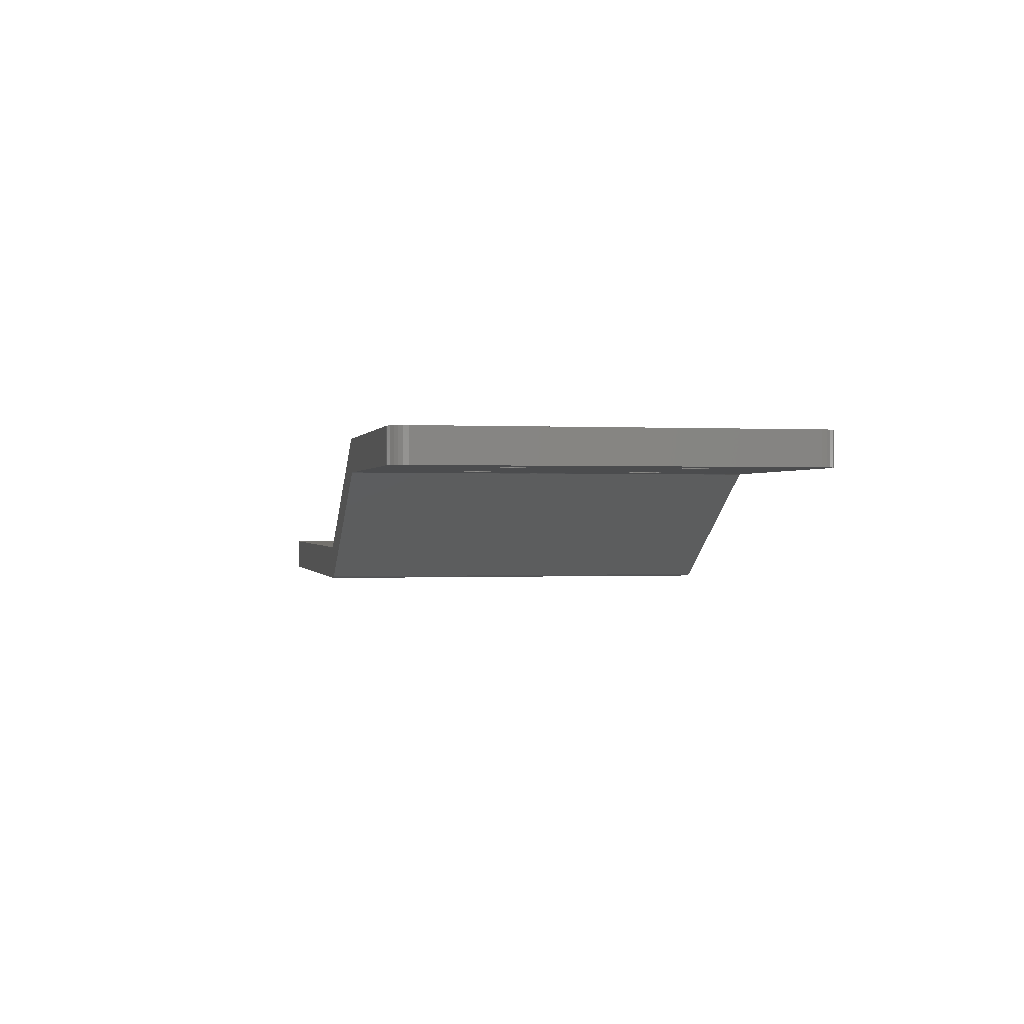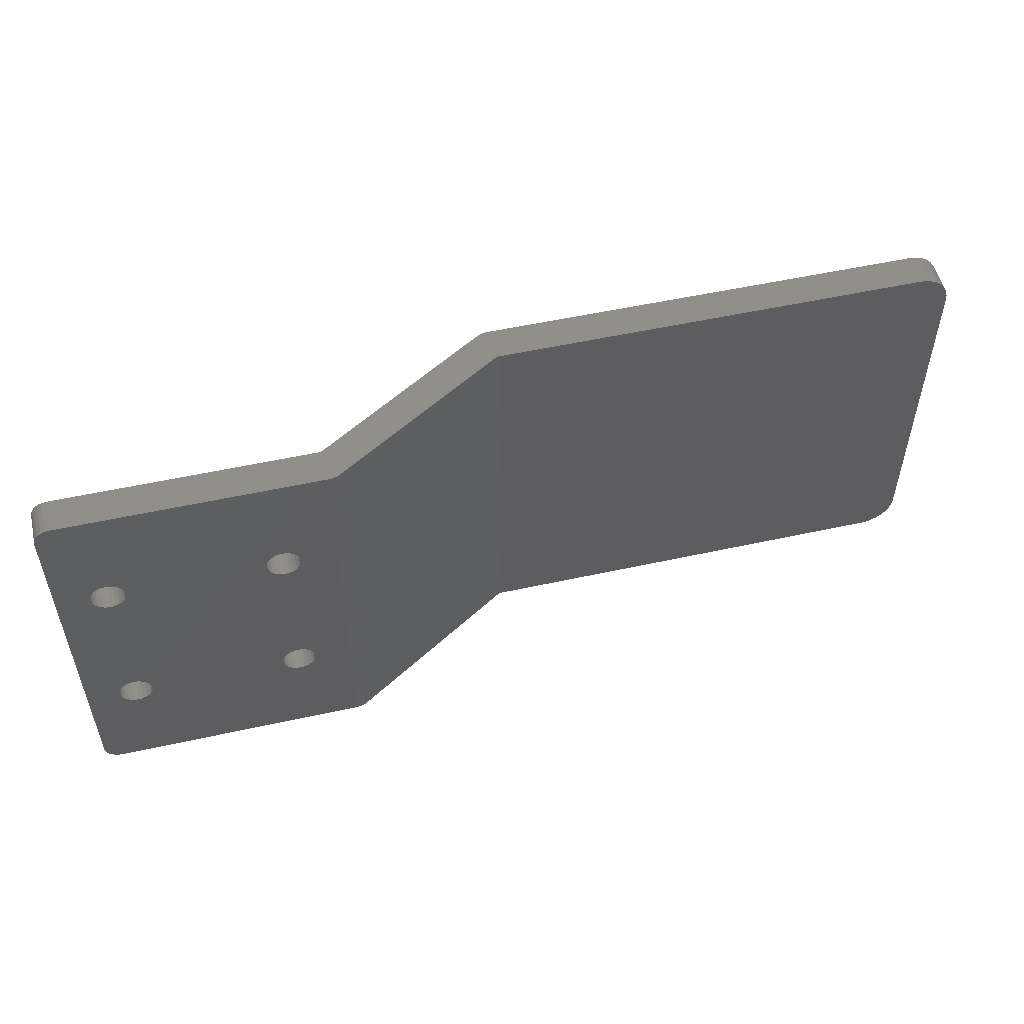
<metadata>
{"format":"stl","ext":"stl","renderer":"f3d","projection":"perspective","resolution":1024,"background":"white","views":[{"elev":-0.1,"azim":-101.7,"up":"+Z"},{"elev":53.0,"azim":-13.3,"up":"+Y"}]}
</metadata>
<code>
# stl→obj: 372 verts, 758 faces
v -11.1 -19.06 0
v -11.51 -19.01 -3.175
v -11.1 -19.06 -3.175
v -11.51 -19.01 0
v -11.89 -18.85 -3.175
v -11.89 -18.85 0
v -12.22 -18.6 -3.175
v -12.22 -18.6 0
v -12.47 -18.27 0
v -12.47 -18.27 -3.175
v -12.63 -17.89 0
v -12.63 -17.89 -3.175
v -12.47 18.24 0
v -12.63 17.86 -3.175
v -12.63 17.86 0
v -12.47 18.24 -3.175
v -12.22 18.57 0
v -12.22 18.57 -3.175
v -11.89 18.82 -3.175
v -11.89 18.82 0
v -11.51 18.98 -3.175
v -11.51 18.98 0
v -11.1 19.04 -3.175
v -11.1 19.04 0
v 74.67 16.41 -13.67
v 74.71 15.86 -10.5
v 74.71 15.86 -13.67
v 74.67 16.41 -10.5
v 74.52 16.95 -13.67
v 74.52 16.95 -10.5
v 74.29 17.45 -13.67
v 74.29 17.45 -10.5
v 73.97 17.9 -13.67
v 73.97 17.9 -10.5
v 73.58 18.29 -10.5
v 73.58 18.29 -13.67
v 73.13 18.61 -10.5
v 73.13 18.61 -13.67
v 72.62 18.85 -10.5
v 72.62 18.85 -13.67
v 72.09 18.99 -10.5
v 72.09 18.99 -13.67
v 74.71 -15.89 -10.5
v 74.71 -15.89 -13.67
v 72.09 -19.01 -10.5
v 71.54 -19.06 -13.67
v 72.09 -19.01 -13.67
v 71.54 -19.06 -10.5
v 72.62 -18.87 -10.5
v 72.62 -18.87 -13.67
v 73.13 -18.64 -10.5
v 73.13 -18.64 -13.67
v 73.58 -18.32 -10.5
v 73.58 -18.32 -13.67
v 73.97 -17.93 -10.5
v 73.97 -17.93 -13.67
v 74.29 -17.47 -13.67
v 74.29 -17.47 -10.5
v 74.52 -16.97 -13.67
v 74.52 -16.97 -10.5
v 74.67 -16.44 -13.67
v 74.67 -16.44 -10.5
v 6.479 -7.602 -3.175
v 6.425 -8.012 0
v 6.425 -8.012 -3.175
v 6.479 -7.602 0
v 6.638 -7.219 -3.175
v 6.638 -7.219 0
v 6.89 -6.89 -3.175
v 6.89 -6.89 0
v 7.219 -6.638 0
v 7.219 -6.638 -3.175
v 7.602 -6.479 0
v 7.602 -6.479 -3.175
v 8.012 -6.425 0
v 8.012 -6.425 -3.175
v 8.423 -6.479 0
v 8.423 -6.479 -3.175
v 8.806 -6.638 0
v 8.806 -6.638 -3.175
v 9.135 -6.89 0
v 9.135 -6.89 -3.175
v 9.387 -7.219 -3.175
v 9.387 -7.219 0
v 9.546 -7.602 -3.175
v 9.546 -7.602 0
v 9.6 -8.012 -3.175
v 9.6 -8.012 0
v 9.546 -8.423 -3.175
v 9.546 -8.423 0
v 9.387 -8.806 -3.175
v 9.387 -8.806 0
v 9.135 -9.135 -3.175
v 9.135 -9.135 0
v 8.806 -9.387 0
v 8.806 -9.387 -3.175
v 8.423 -9.546 0
v 8.423 -9.546 -3.175
v 8.012 -9.6 0
v 8.012 -9.6 -3.175
v 7.602 -9.546 0
v 7.602 -9.546 -3.175
v 7.219 -9.387 0
v 7.219 -9.387 -3.175
v 6.89 -9.135 0
v 6.89 -9.135 -3.175
v 6.638 -8.806 -3.175
v 6.638 -8.806 0
v 6.479 -8.423 -3.175
v 6.479 -8.423 0
v -9.521 8.398 -3.175
v -9.575 7.988 0
v -9.575 7.988 -3.175
v -9.521 8.398 0
v -9.362 8.781 -3.175
v -9.362 8.781 0
v -9.11 9.11 -3.175
v -9.11 9.11 0
v -8.781 9.362 0
v -8.781 9.362 -3.175
v -8.398 9.521 0
v -8.398 9.521 -3.175
v -7.988 9.575 0
v -7.988 9.575 -3.175
v -7.577 9.521 0
v -7.577 9.521 -3.175
v -7.194 9.362 0
v -7.194 9.362 -3.175
v -6.865 9.11 0
v -6.865 9.11 -3.175
v -6.613 8.781 -3.175
v -6.613 8.781 0
v -6.454 8.398 -3.175
v -6.454 8.398 0
v -6.4 7.988 -3.175
v -6.4 7.988 0
v -6.454 7.577 -3.175
v -6.454 7.577 0
v -6.613 7.194 -3.175
v -6.613 7.194 0
v -6.865 6.865 -3.175
v -6.865 6.865 0
v -7.194 6.613 0
v -7.194 6.613 -3.175
v -7.577 6.454 0
v -7.577 6.454 -3.175
v -7.988 6.4 0
v -7.988 6.4 -3.175
v -8.398 6.454 0
v -8.398 6.454 -3.175
v -8.781 6.613 0
v -8.781 6.613 -3.175
v -9.11 6.865 0
v -9.11 6.865 -3.175
v -9.362 7.194 -3.175
v -9.362 7.194 0
v -9.521 7.577 -3.175
v -9.521 7.577 0
v 6.479 8.398 -3.175
v 6.425 7.988 0
v 6.425 7.988 -3.175
v 6.479 8.398 0
v 6.638 8.781 -3.175
v 6.638 8.781 0
v 6.89 9.11 -3.175
v 6.89 9.11 0
v 7.219 9.362 0
v 7.219 9.362 -3.175
v 7.602 9.521 0
v 7.602 9.521 -3.175
v 8.012 9.575 0
v 8.012 9.575 -3.175
v 8.423 9.521 0
v 8.423 9.521 -3.175
v 8.806 9.362 0
v 8.806 9.362 -3.175
v 9.135 9.11 0
v 9.135 9.11 -3.175
v 9.387 8.781 -3.175
v 9.387 8.781 0
v 9.546 8.398 -3.175
v 9.546 8.398 0
v 9.6 7.988 -3.175
v 9.6 7.988 0
v 9.546 7.577 -3.175
v 9.546 7.577 0
v 9.387 7.194 -3.175
v 9.387 7.194 0
v 9.135 6.865 -3.175
v 9.135 6.865 0
v 8.806 6.613 0
v 8.806 6.613 -3.175
v 8.423 6.454 0
v 8.423 6.454 -3.175
v 8.012 6.4 0
v 8.012 6.4 -3.175
v 7.602 6.454 0
v 7.602 6.454 -3.175
v 7.219 6.613 0
v 7.219 6.613 -3.175
v 6.89 6.865 0
v 6.89 6.865 -3.175
v 6.638 7.194 -3.175
v 6.638 7.194 0
v 6.479 7.577 -3.175
v 6.479 7.577 0
v -9.521 -7.602 -3.175
v -9.575 -8.012 0
v -9.575 -8.012 -3.175
v -9.521 -7.602 0
v -9.362 -7.219 -3.175
v -9.362 -7.219 0
v -9.11 -6.89 -3.175
v -9.11 -6.89 0
v -8.781 -6.638 0
v -8.781 -6.638 -3.175
v -8.398 -6.479 0
v -8.398 -6.479 -3.175
v -7.988 -6.425 0
v -7.988 -6.425 -3.175
v -7.577 -6.479 0
v -7.577 -6.479 -3.175
v -7.194 -6.638 0
v -7.194 -6.638 -3.175
v -6.865 -6.89 0
v -6.865 -6.89 -3.175
v -6.613 -7.219 -3.175
v -6.613 -7.219 0
v -6.454 -7.602 -3.175
v -6.454 -7.602 0
v -6.4 -8.012 -3.175
v -6.4 -8.012 0
v -6.454 -8.423 -3.175
v -6.454 -8.423 0
v -6.613 -8.806 -3.175
v -6.613 -8.806 0
v -6.865 -9.135 -3.175
v -6.865 -9.135 0
v -7.194 -9.387 0
v -7.194 -9.387 -3.175
v -7.577 -9.546 0
v -7.577 -9.546 -3.175
v -7.988 -9.6 0
v -7.988 -9.6 -3.175
v -8.398 -9.546 0
v -8.398 -9.546 -3.175
v -8.781 -9.387 0
v -8.781 -9.387 -3.175
v -9.11 -9.135 0
v -9.11 -9.135 -3.175
v -9.362 -8.806 -3.175
v -9.362 -8.806 0
v -9.521 -8.423 -3.175
v -9.521 -8.423 0
v 71.54 19.04 -10.5
v 71.54 19.04 -13.67
v 30.71 19.04 -10.5
v 30.71 -19.06 -10.5
v 30.71 -19.06 -13.67
v 30.71 19.04 -13.67
v -12.69 -17.47 -3.175
v -12.69 17.45 -3.175
v 12.71 19.04 -3.175
v 12.71 -19.06 -3.175
v 12.71 19.04 0
v 12.71 -19.06 0
v 12.75 19.04 -3.175
v 12.75 -19.06 -3.175
v 12.77 -19.06 -0.0001874
v 12.77 19.04 -0.0001874
v 12.77 -19.06 -3.175
v 12.77 19.04 -3.175
v 12.82 -19.06 -0.0008141
v 12.82 19.04 -0.0008141
v 12.88 19.04 -0.001997
v 12.88 -19.06 -0.001997
v 12.94 19.04 -0.003878
v 12.94 -19.06 -0.003878
v 12.99 -19.06 -0.00662
v 12.99 19.04 -0.00662
v 13.05 19.04 -0.01039
v 13.05 -19.06 -0.01039
v 13.11 19.04 -0.01536
v 13.11 -19.06 -0.01536
v 13.17 -19.06 -0.02162
v 13.17 19.04 -0.02162
v 13.24 -19.06 -0.02924
v 13.24 19.04 -0.02924
v 13.3 19.04 -0.03816
v 13.3 -19.06 -0.03816
v 13.36 19.04 -0.04824
v 13.36 -19.06 -0.04824
v 13.42 19.04 -0.05925
v 13.42 -19.06 -0.05925
v 13.48 19.04 -0.07094
v 13.48 -19.06 -0.07094
v 13.53 -19.06 -0.08305
v 13.53 19.04 -0.08305
v 13.58 -19.06 -0.09537
v 13.58 19.04 -0.09537
v 13.63 -19.06 -0.1078
v 13.63 19.04 -0.1078
v 12.82 19.04 -3.177
v 12.87 -19.06 -3.189
v 12.82 -19.06 -3.177
v 12.87 19.04 -3.189
v 13.68 -19.06 -0.1202
v 13.68 19.04 -0.1202
v 12.89 -19.06 -3.197
v 12.89 19.04 -3.197
v 13.73 -19.06 -0.1326
v 13.73 19.04 -0.1326
v 12.93 19.04 -3.206
v 12.93 -19.06 -3.206
v 13.77 19.04 -0.1452
v 13.77 -19.06 -0.1452
v 13.89 19.04 -0.1786
v 13.89 -19.06 -0.1786
v 30.47 19.04 -10.49
v 29.4 19.04 -13.48
v 30.47 -19.06 -10.49
v 29.4 -19.06 -13.48
v 29.49 19.04 -13.51
v 29.49 -19.06 -13.51
v 29.54 -19.06 -13.53
v 29.54 19.04 -13.53
v 29.59 -19.06 -13.54
v 29.59 19.04 -13.54
v 30.52 19.04 -10.51
v 30.52 -19.06 -10.51
v 29.65 19.04 -13.56
v 29.65 -19.06 -13.56
v 29.71 -19.06 -13.58
v 29.71 19.04 -13.58
v 29.77 -19.06 -13.59
v 29.77 19.04 -13.59
v 29.84 -19.06 -13.61
v 29.84 19.04 -13.61
v 29.9 19.04 -13.62
v 29.9 -19.06 -13.62
v 29.97 -19.06 -13.64
v 29.97 19.04 -13.64
v 30.05 -19.06 -13.65
v 30.05 19.04 -13.65
v 30.12 -19.06 -13.66
v 30.12 19.04 -13.66
v 30.19 -19.06 -13.67
v 30.19 19.04 -13.67
v 30.26 19.04 -13.67
v 30.26 -19.06 -13.67
v 30.32 19.04 -13.68
v 30.32 -19.06 -13.68
v 30.39 -19.06 -13.68
v 30.39 19.04 -13.68
v 30.45 -19.06 -13.68
v 30.45 19.04 -13.68
v 30.54 19.04 -10.51
v 30.54 -19.06 -10.51
v 30.52 19.04 -13.69
v 30.52 -19.06 -13.69
v 30.59 -19.06 -10.51
v 30.59 19.04 -10.51
v 30.58 -19.06 -13.69
v 30.58 19.04 -13.69
v 30.62 -19.06 -10.51
v 30.62 19.04 -10.51
v 30.65 -19.06 -13.69
v 30.65 19.04 -13.69
v 30.66 -19.06 -10.51
v 30.66 19.04 -10.51
v -12.69 17.45 0
v -12.69 -17.47 0
f 1 2 3
f 2 1 4
f 4 5 2
f 5 4 6
f 6 7 5
f 7 6 8
f 9 7 8
f 7 9 10
f 11 10 9
f 10 11 12
f 13 14 15
f 14 13 16
f 17 16 13
f 16 17 18
f 17 19 18
f 19 17 20
f 20 21 19
f 21 20 22
f 22 23 21
f 23 22 24
f 25 26 27
f 26 25 28
f 29 28 25
f 28 29 30
f 31 30 29
f 30 31 32
f 33 32 31
f 32 33 34
f 35 33 36
f 33 35 34
f 37 36 38
f 36 37 35
f 39 38 40
f 38 39 37
f 41 40 42
f 40 41 39
f 27 43 44
f 43 27 26
f 45 46 47
f 46 45 48
f 49 47 50
f 47 49 45
f 51 50 52
f 50 51 49
f 53 52 54
f 52 53 51
f 55 54 56
f 54 55 53
f 57 55 56
f 55 57 58
f 59 58 57
f 58 59 60
f 61 60 59
f 60 61 62
f 44 62 61
f 62 44 43
f 63 64 65
f 64 63 66
f 67 66 63
f 66 67 68
f 69 68 67
f 68 69 70
f 71 69 72
f 69 71 70
f 73 72 74
f 72 73 71
f 75 74 76
f 74 75 73
f 77 76 78
f 76 77 75
f 79 78 80
f 78 79 77
f 81 80 82
f 80 81 79
f 81 83 84
f 83 81 82
f 84 85 86
f 85 84 83
f 86 87 88
f 87 86 85
f 88 89 90
f 89 88 87
f 90 91 92
f 91 90 89
f 92 93 94
f 93 92 91
f 95 93 96
f 93 95 94
f 97 96 98
f 96 97 95
f 99 98 100
f 98 99 97
f 101 100 102
f 100 101 99
f 103 102 104
f 102 103 101
f 105 104 106
f 104 105 103
f 107 105 106
f 105 107 108
f 109 108 107
f 108 109 110
f 111 112 113
f 112 111 114
f 115 114 111
f 114 115 116
f 117 116 115
f 116 117 118
f 119 117 120
f 117 119 118
f 121 120 122
f 120 121 119
f 123 122 124
f 122 123 121
f 125 124 126
f 124 125 123
f 127 126 128
f 126 127 125
f 129 128 130
f 128 129 127
f 129 131 132
f 131 129 130
f 132 133 134
f 133 132 131
f 134 135 136
f 135 134 133
f 136 137 138
f 137 136 135
f 138 139 140
f 139 138 137
f 140 141 142
f 141 140 139
f 143 141 144
f 141 143 142
f 145 144 146
f 144 145 143
f 147 146 148
f 146 147 145
f 149 148 150
f 148 149 147
f 151 150 152
f 150 151 149
f 153 152 154
f 152 153 151
f 155 153 154
f 153 155 156
f 157 156 155
f 156 157 158
f 113 158 157
f 158 113 112
f 159 160 161
f 160 159 162
f 163 162 159
f 162 163 164
f 165 164 163
f 164 165 166
f 167 165 168
f 165 167 166
f 169 168 170
f 168 169 167
f 171 170 172
f 170 171 169
f 173 172 174
f 172 173 171
f 175 174 176
f 174 175 173
f 177 176 178
f 176 177 175
f 177 179 180
f 179 177 178
f 180 181 182
f 181 180 179
f 182 183 184
f 183 182 181
f 184 185 186
f 185 184 183
f 186 187 188
f 187 186 185
f 188 189 190
f 189 188 187
f 191 189 192
f 189 191 190
f 193 192 194
f 192 193 191
f 195 194 196
f 194 195 193
f 197 196 198
f 196 197 195
f 199 198 200
f 198 199 197
f 201 200 202
f 200 201 199
f 203 201 202
f 201 203 204
f 205 204 203
f 204 205 206
f 161 206 205
f 206 161 160
f 207 208 209
f 208 207 210
f 211 210 207
f 210 211 212
f 213 212 211
f 212 213 214
f 215 213 216
f 213 215 214
f 217 216 218
f 216 217 215
f 219 218 220
f 218 219 217
f 221 220 222
f 220 221 219
f 223 222 224
f 222 223 221
f 225 224 226
f 224 225 223
f 225 227 228
f 227 225 226
f 228 229 230
f 229 228 227
f 230 231 232
f 231 230 229
f 232 233 234
f 233 232 231
f 234 235 236
f 235 234 233
f 236 237 238
f 237 236 235
f 239 237 240
f 237 239 238
f 241 240 242
f 240 241 239
f 243 242 244
f 242 243 241
f 245 244 246
f 244 245 243
f 247 246 248
f 246 247 245
f 249 248 250
f 248 249 247
f 251 249 250
f 249 251 252
f 253 252 251
f 252 253 254
f 209 254 253
f 254 209 208
f 65 110 109
f 110 65 64
f 255 42 256
f 42 255 41
f 48 257 258
f 257 48 255
f 255 48 45
f 255 45 41
f 41 45 49
f 41 49 39
f 39 49 51
f 39 51 37
f 37 51 53
f 37 53 35
f 35 53 55
f 35 55 34
f 34 55 58
f 34 58 32
f 32 58 60
f 32 60 30
f 30 60 62
f 30 62 28
f 28 62 43
f 28 43 26
f 256 259 260
f 259 256 46
f 46 256 42
f 46 42 47
f 47 42 40
f 47 40 50
f 50 40 38
f 50 38 52
f 52 38 36
f 52 36 54
f 54 36 33
f 54 33 56
f 56 33 31
f 56 31 57
f 57 31 29
f 57 29 59
f 59 29 25
f 59 25 61
f 61 25 27
f 61 27 44
f 14 261 262
f 261 14 12
f 12 14 16
f 12 16 10
f 10 16 18
f 10 18 7
f 7 18 19
f 7 19 5
f 5 19 21
f 5 21 2
f 2 21 23
f 2 23 3
f 3 23 113
f 113 23 111
f 111 23 115
f 115 23 117
f 117 23 120
f 120 23 263
f 120 263 122
f 122 263 124
f 124 263 126
f 126 263 128
f 128 263 130
f 130 263 131
f 131 263 133
f 133 263 135
f 135 263 231
f 231 263 163
f 231 163 159
f 231 159 161
f 163 263 165
f 165 263 168
f 168 263 170
f 170 263 172
f 172 263 174
f 174 263 176
f 176 263 178
f 178 263 179
f 179 263 181
f 181 263 183
f 183 263 87
f 3 248 264
f 248 3 250
f 250 3 251
f 251 3 253
f 253 3 209
f 209 3 113
f 264 248 246
f 264 246 244
f 264 244 242
f 264 242 240
f 264 240 237
f 264 237 235
f 264 235 233
f 264 233 231
f 264 231 107
f 107 231 109
f 109 231 65
f 65 231 161
f 264 107 106
f 264 106 104
f 264 104 102
f 264 102 100
f 264 100 98
f 264 98 96
f 264 96 93
f 264 93 91
f 264 91 89
f 264 89 87
f 264 87 263
f 205 65 161
f 65 205 63
f 63 205 203
f 63 203 67
f 67 203 202
f 67 202 69
f 69 202 200
f 69 200 72
f 72 200 198
f 72 198 74
f 74 198 196
f 74 196 76
f 76 196 194
f 76 194 78
f 78 194 192
f 78 192 80
f 80 192 189
f 80 189 82
f 82 189 187
f 82 187 83
f 83 187 185
f 83 185 85
f 85 185 183
f 85 183 87
f 157 209 113
f 209 157 207
f 207 157 155
f 207 155 211
f 211 155 154
f 211 154 213
f 213 154 152
f 213 152 216
f 216 152 150
f 216 150 218
f 218 150 148
f 218 148 220
f 220 148 146
f 220 146 222
f 222 146 144
f 222 144 224
f 224 144 141
f 224 141 226
f 226 141 139
f 226 139 227
f 227 139 137
f 227 137 229
f 229 137 135
f 229 135 231
f 24 263 23
f 263 24 265
f 257 256 260
f 256 257 255
f 48 259 46
f 259 48 258
f 266 3 264
f 3 266 1
f 267 264 263
f 264 267 268
f 269 265 266
f 265 269 270
f 267 271 268
f 271 267 272
f 273 270 269
f 270 273 274
f 273 275 274
f 275 273 276
f 276 277 275
f 277 276 278
f 279 277 278
f 277 279 280
f 279 281 280
f 281 279 282
f 282 283 281
f 283 282 284
f 285 283 284
f 283 285 286
f 287 286 285
f 286 287 288
f 287 289 288
f 289 287 290
f 290 291 289
f 291 290 292
f 292 293 291
f 293 292 294
f 294 295 293
f 295 294 296
f 297 295 296
f 295 297 298
f 299 298 297
f 298 299 300
f 301 300 299
f 300 301 302
f 303 304 305
f 304 303 306
f 307 302 301
f 302 307 308
f 309 306 310
f 311 308 307
f 308 311 312
f 313 309 310
f 309 313 314
f 311 315 312
f 315 311 316
f 316 317 315
f 317 316 318
f 313 319 320
f 319 313 317
f 317 313 310
f 317 310 306
f 310 309 306
f 309 310 313
f 309 313 314
f 321 314 322
f 314 321 318
f 314 318 309
f 321 317 318
f 317 321 319
f 323 322 320
f 322 323 324
f 323 325 324
f 325 323 326
f 326 327 325
f 327 326 328
f 321 329 319
f 329 321 330
f 331 327 328
f 327 331 332
f 331 333 332
f 333 331 334
f 334 335 333
f 335 334 336
f 336 337 335
f 337 336 338
f 339 337 338
f 337 339 340
f 339 341 340
f 341 339 342
f 342 343 341
f 343 342 344
f 344 345 343
f 345 344 346
f 346 347 345
f 347 346 348
f 349 347 348
f 347 349 350
f 351 350 349
f 350 351 352
f 351 353 352
f 353 351 354
f 354 355 353
f 355 354 356
f 330 357 329
f 357 330 358
f 359 355 356
f 355 359 360
f 361 357 358
f 357 361 362
f 359 363 360
f 363 359 364
f 365 362 361
f 362 365 366
f 364 367 363
f 367 364 368
f 369 366 365
f 366 369 370
f 260 367 368
f 367 260 259
f 369 257 370
f 257 369 258
f 320 314 313
f 314 320 322
f 259 363 367
f 363 259 360
f 360 259 355
f 355 259 353
f 353 259 352
f 352 259 350
f 350 259 258
f 350 258 347
f 347 258 345
f 345 258 343
f 343 258 341
f 341 258 340
f 340 258 337
f 337 258 335
f 335 258 333
f 333 258 332
f 332 258 327
f 327 258 325
f 325 258 324
f 324 258 322
f 322 258 369
f 322 369 358
f 358 365 361
f 365 358 369
f 322 330 321
f 330 322 358
f 318 304 309
f 304 318 305
f 305 318 271
f 271 318 268
f 268 318 264
f 264 318 266
f 266 318 316
f 266 316 311
f 266 311 307
f 266 307 301
f 266 301 299
f 266 299 297
f 266 297 296
f 266 296 294
f 266 294 292
f 266 292 290
f 266 290 287
f 266 287 285
f 266 285 284
f 266 284 282
f 266 282 279
f 266 279 278
f 266 278 276
f 266 276 273
f 266 273 269
f 303 271 272
f 271 303 305
f 303 317 306
f 317 303 272
f 317 272 267
f 317 267 263
f 317 263 265
f 317 265 315
f 315 265 312
f 312 265 308
f 308 265 302
f 302 265 300
f 300 265 298
f 298 265 295
f 295 265 293
f 293 265 291
f 291 265 289
f 289 265 288
f 288 265 286
f 286 265 283
f 283 265 281
f 281 265 280
f 280 265 277
f 277 265 275
f 275 265 274
f 274 265 270
f 320 329 357
f 329 320 319
f 357 366 370
f 366 357 362
f 364 260 368
f 260 364 359
f 260 359 356
f 260 356 354
f 260 354 351
f 260 351 349
f 260 349 257
f 257 349 348
f 257 348 346
f 257 346 344
f 257 344 342
f 257 342 339
f 257 339 338
f 257 338 336
f 257 336 334
f 257 334 331
f 257 331 328
f 257 328 326
f 257 326 323
f 257 323 320
f 257 320 370
f 370 320 357
f 11 371 372
f 371 11 15
f 15 11 9
f 15 9 13
f 13 9 8
f 13 8 17
f 17 8 6
f 17 6 20
f 20 6 4
f 20 4 22
f 22 4 1
f 22 1 24
f 24 1 208
f 208 1 254
f 254 1 252
f 252 1 249
f 249 1 247
f 247 1 266
f 247 266 245
f 245 266 243
f 243 266 241
f 241 266 239
f 239 266 238
f 238 266 236
f 236 266 234
f 234 266 232
f 232 266 136
f 136 266 108
f 136 108 110
f 136 110 64
f 108 266 105
f 105 266 103
f 103 266 101
f 101 266 99
f 99 266 97
f 97 266 95
f 95 266 94
f 94 266 92
f 92 266 90
f 90 266 88
f 88 266 184
f 24 119 265
f 119 24 118
f 118 24 116
f 116 24 114
f 114 24 112
f 112 24 208
f 265 119 121
f 265 121 123
f 265 123 125
f 265 125 127
f 265 127 129
f 265 129 132
f 265 132 134
f 265 134 136
f 265 136 164
f 164 136 162
f 162 136 160
f 160 136 64
f 265 164 166
f 265 166 167
f 265 167 169
f 265 169 171
f 265 171 173
f 265 173 175
f 265 175 177
f 265 177 180
f 265 180 182
f 265 182 184
f 265 184 266
f 66 160 64
f 160 66 206
f 206 66 68
f 206 68 204
f 204 68 70
f 204 70 201
f 201 70 71
f 201 71 199
f 199 71 73
f 199 73 197
f 197 73 75
f 197 75 195
f 195 75 77
f 195 77 193
f 193 77 79
f 193 79 191
f 191 79 81
f 191 81 190
f 190 81 84
f 190 84 188
f 188 84 86
f 188 86 186
f 186 86 88
f 186 88 184
f 210 112 208
f 112 210 158
f 158 210 212
f 158 212 156
f 156 212 214
f 156 214 153
f 153 214 215
f 153 215 151
f 151 215 217
f 151 217 149
f 149 217 219
f 149 219 147
f 147 219 221
f 147 221 145
f 145 221 223
f 145 223 143
f 143 223 225
f 143 225 142
f 142 225 228
f 142 228 140
f 140 228 230
f 140 230 138
f 138 230 232
f 138 232 136
f 15 262 371
f 262 15 14
f 371 261 372
f 261 371 262
f 372 12 11
f 12 372 261

</code>
